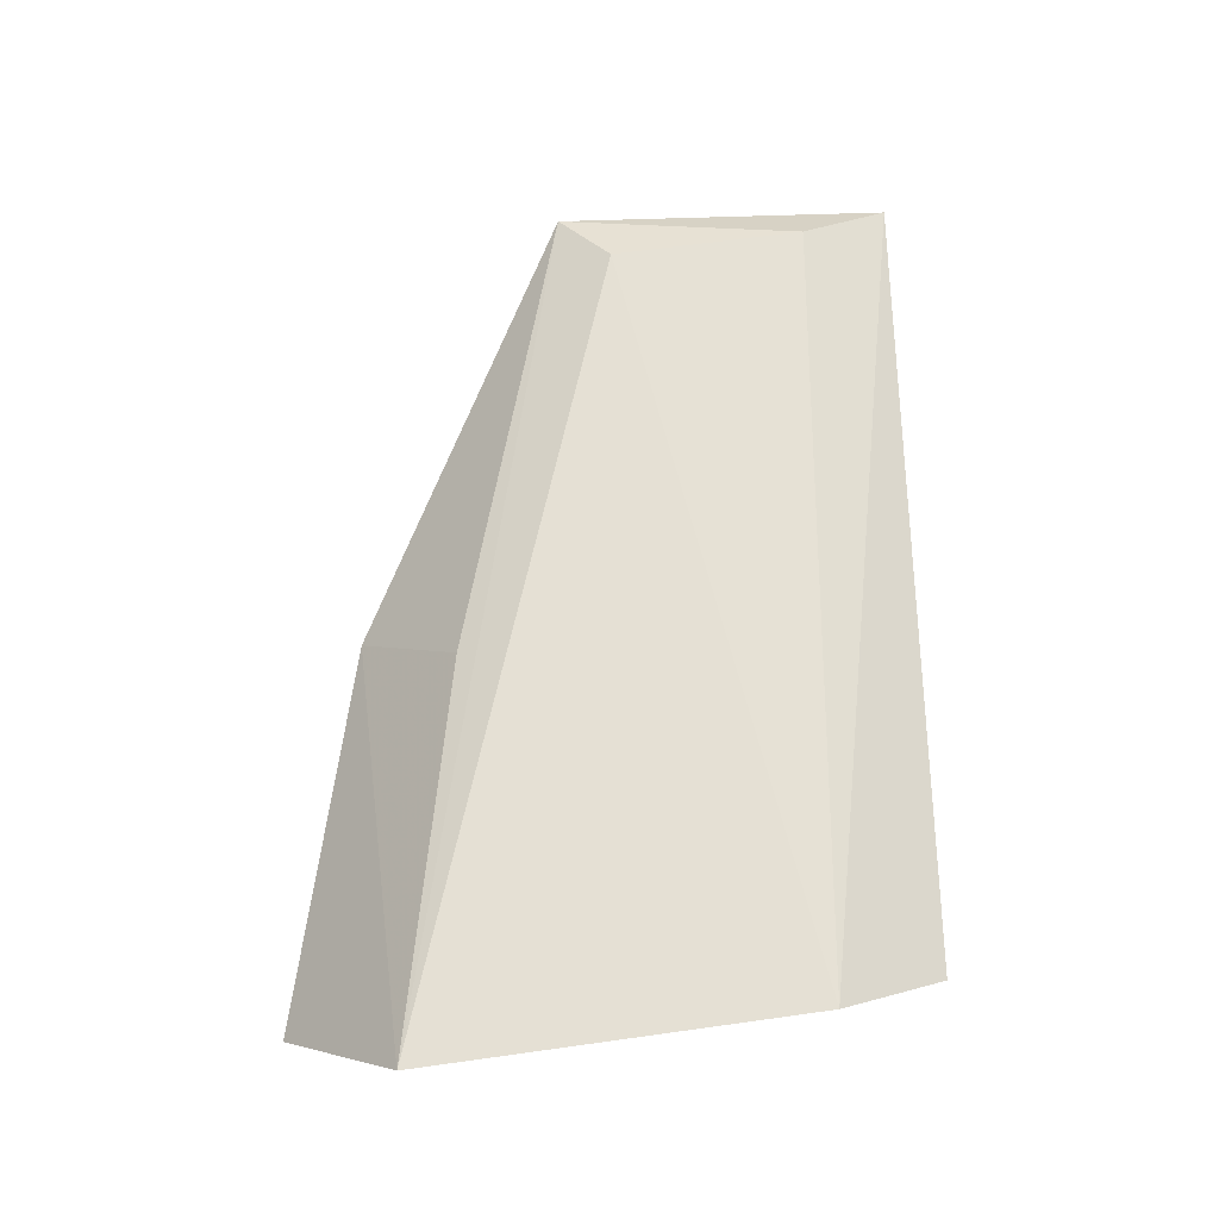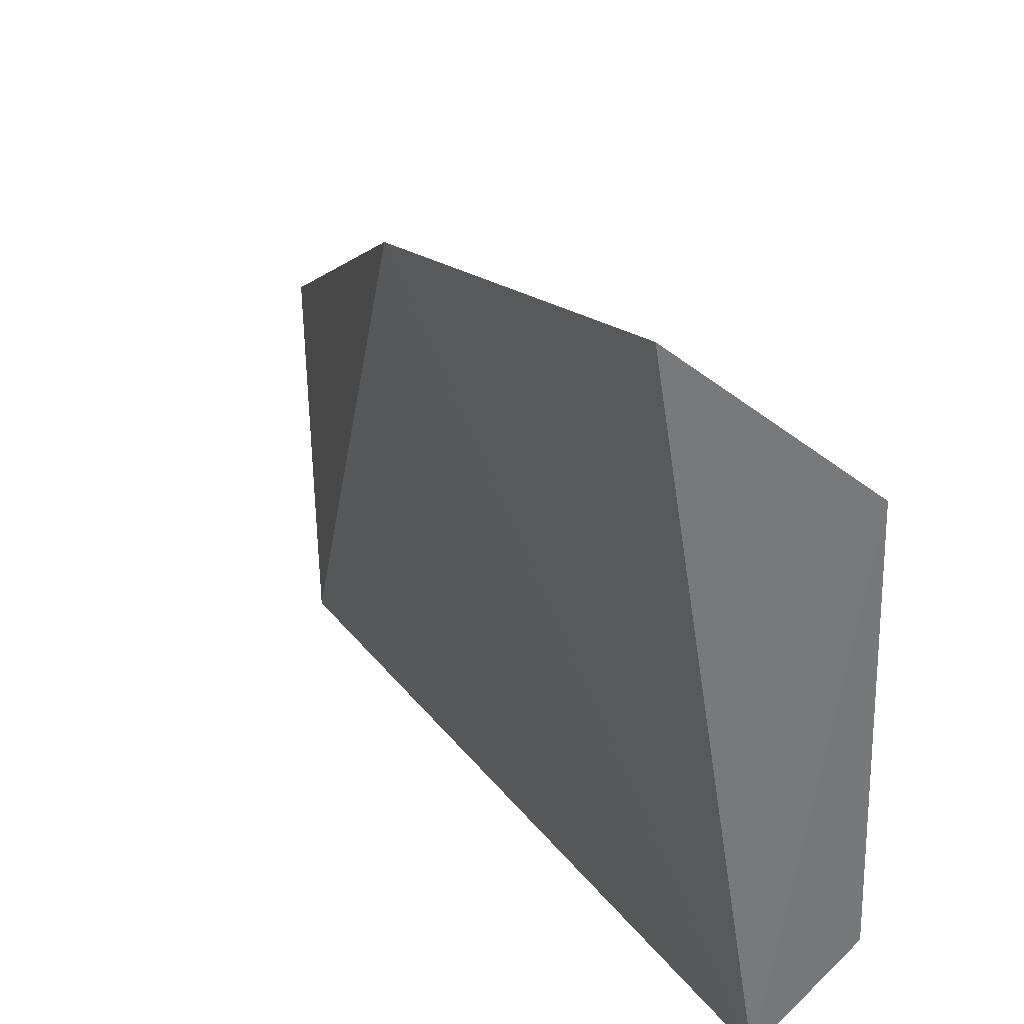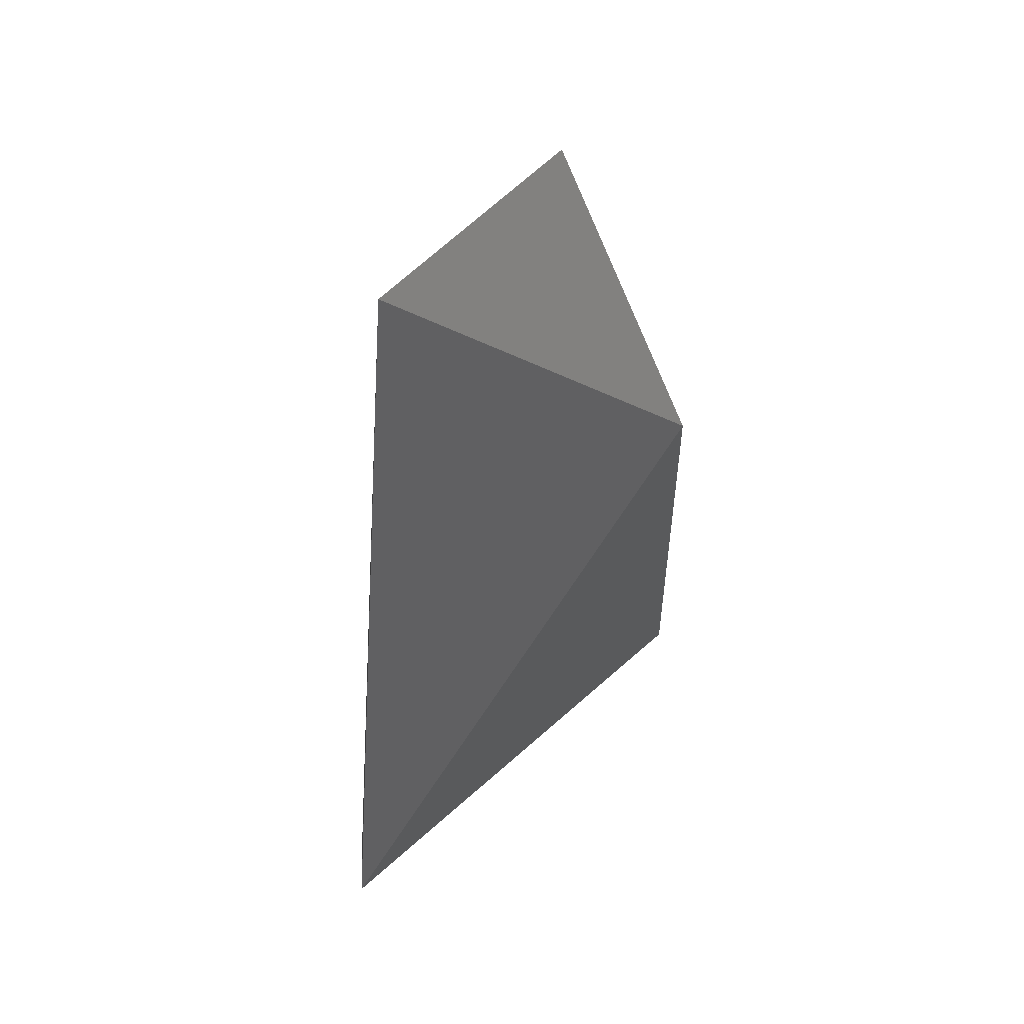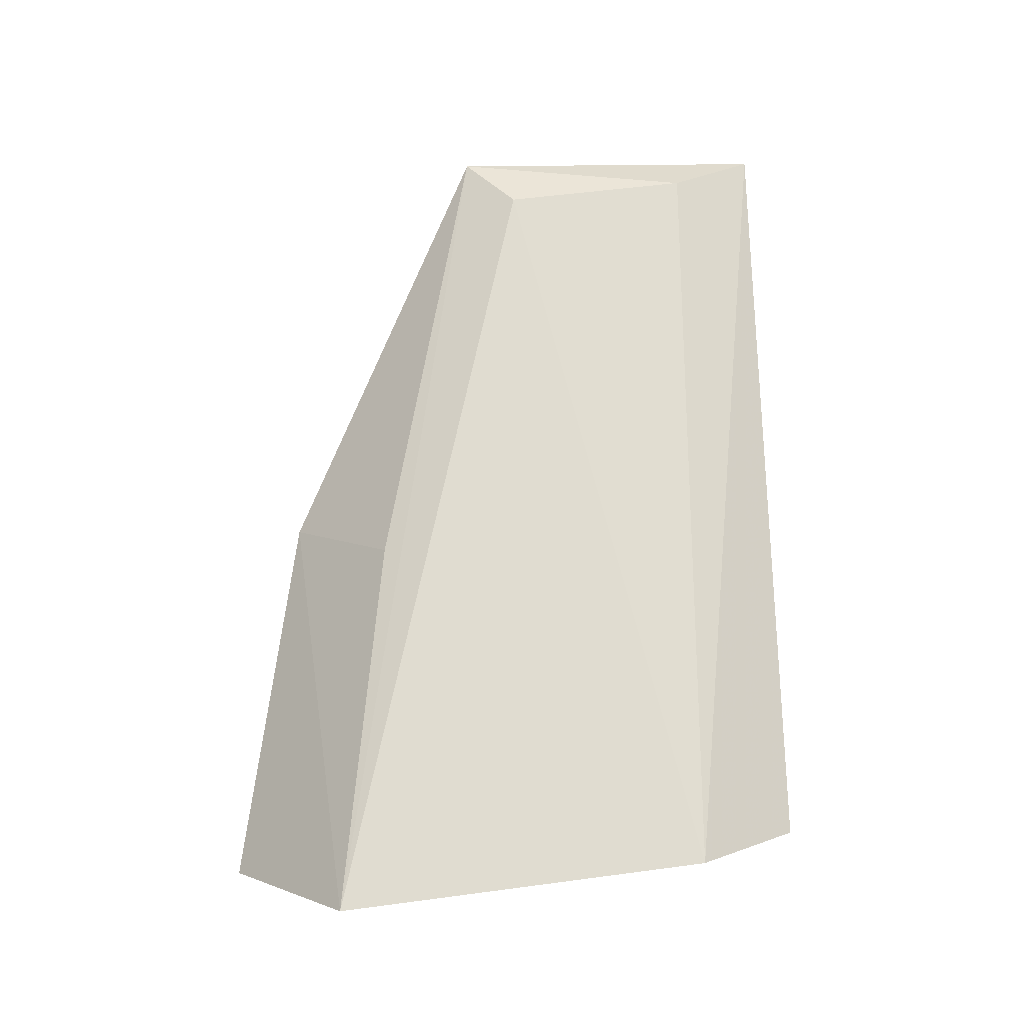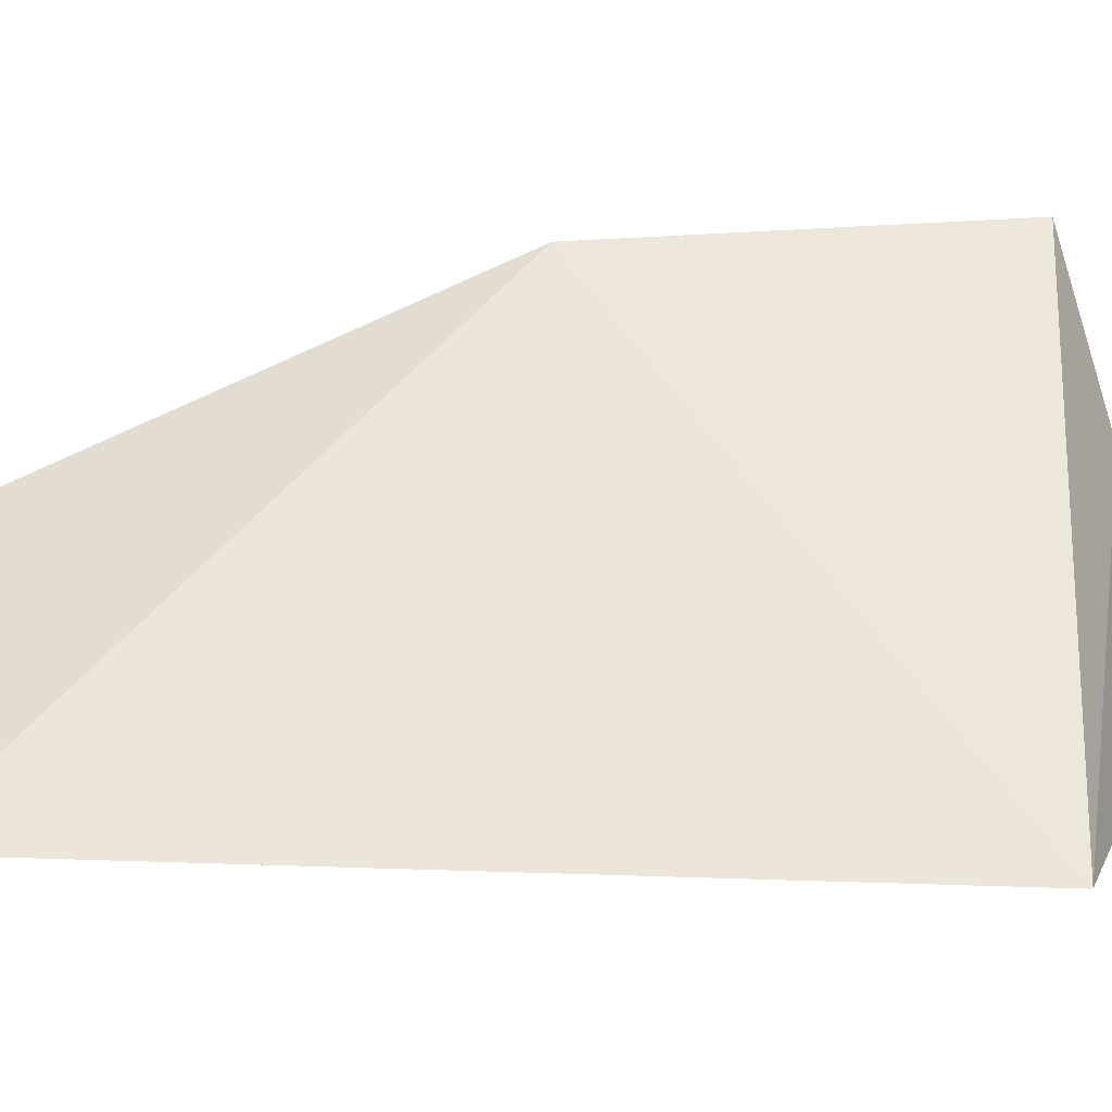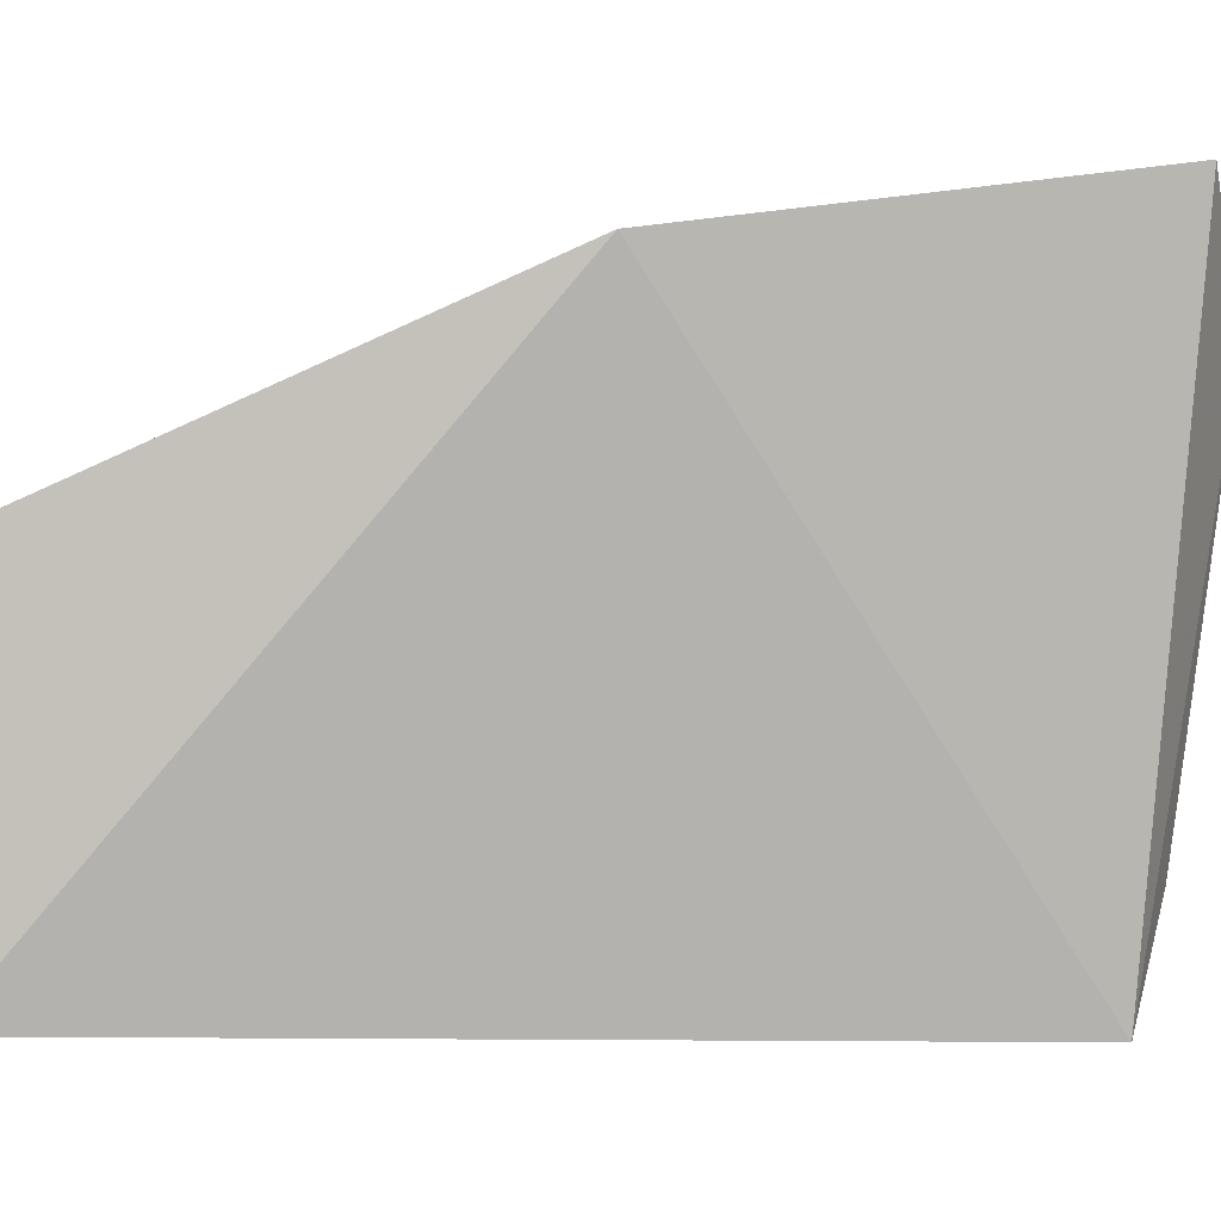
<metadata>
{"format":"obj","ext":"obj","renderer":"f3d","projection":"perspective","resolution":1024,"background":"white","views":[{"elev":-20.6,"azim":88.3,"up":"+Y"},{"elev":24.5,"azim":-22.9,"up":"+Z"},{"elev":38.8,"azim":-152.5,"up":"+Y"},{"elev":-15.0,"azim":85.7,"up":"+Y"},{"elev":-45.8,"azim":-87.5,"up":"+Z"},{"elev":-2.1,"azim":-91.7,"up":"+Z"}]}
</metadata>
<code>
v 0.921 0.2681 0.3196
v 0.9313 0.2423 0.3161
v 0.9254 0.2935 0.3086
v 0.9261 0.294 0.2892
v 0.9294 0.2473 0.2885
v 0.928 0.2915 0.2943
v 0.9281 0.2652 0.3139
v 0.9229 0.2451 0.3227
v 0.9274 0.2901 0.3055
v 0.9331 0.2451 0.2945
f 1 3 4
f 5 1 4
f 6 4 3
f 7 1 2
f 7 2 3
f 7 3 1
f 8 5 2
f 8 2 1
f 8 1 5
f 9 6 3
f 9 3 2
f 10 5 4
f 10 4 6
f 10 2 5
f 10 9 2
f 10 6 9

</code>
